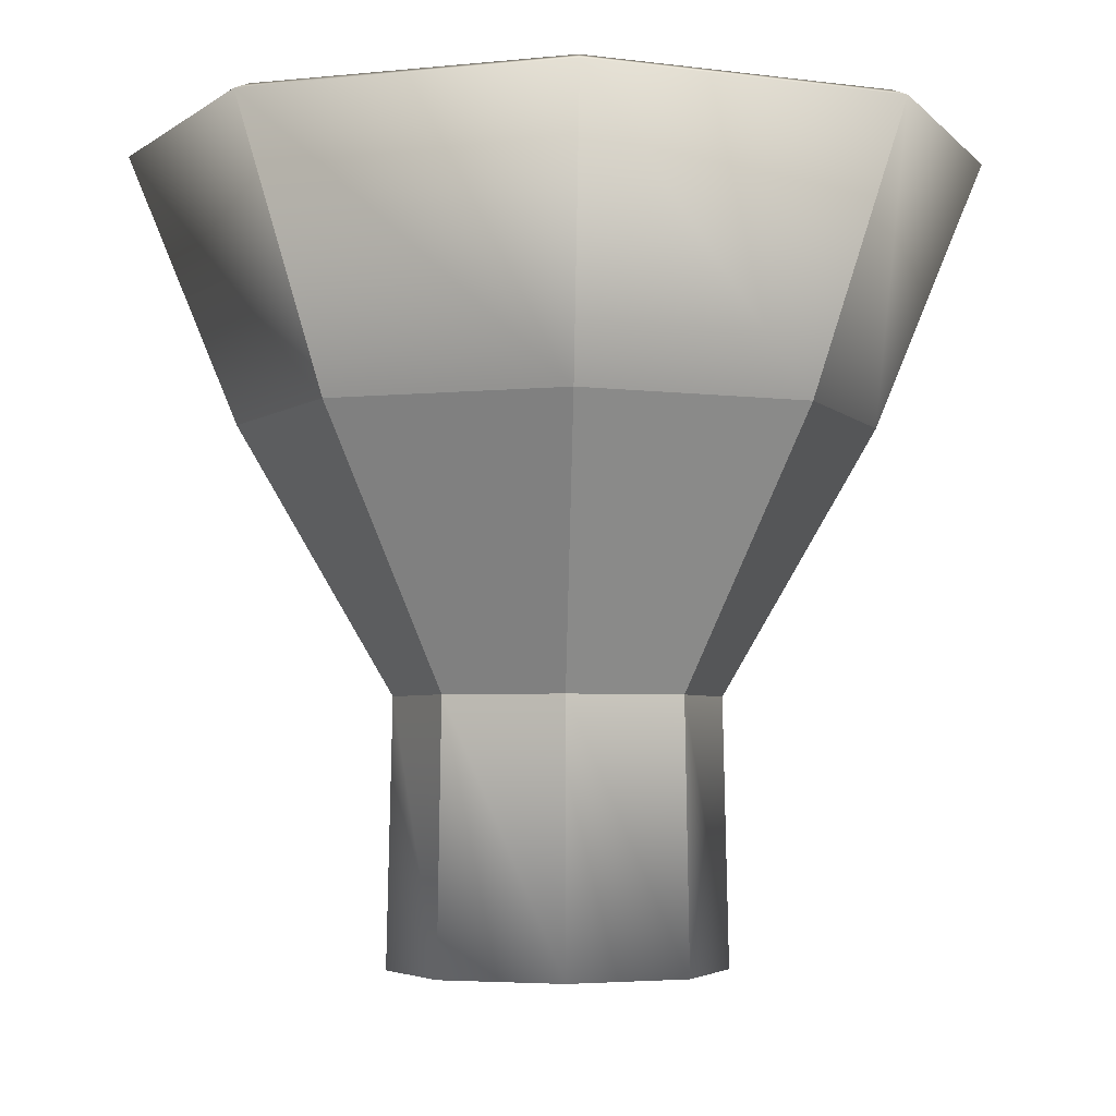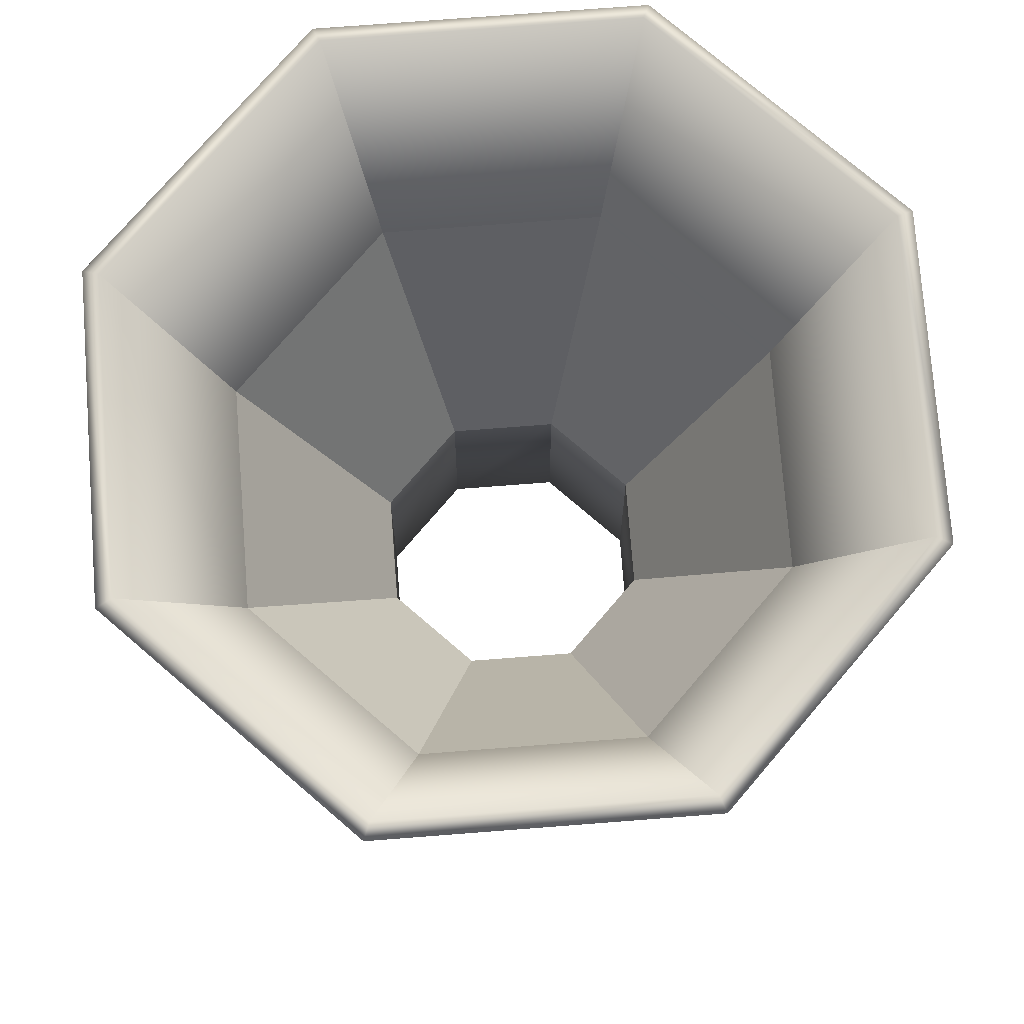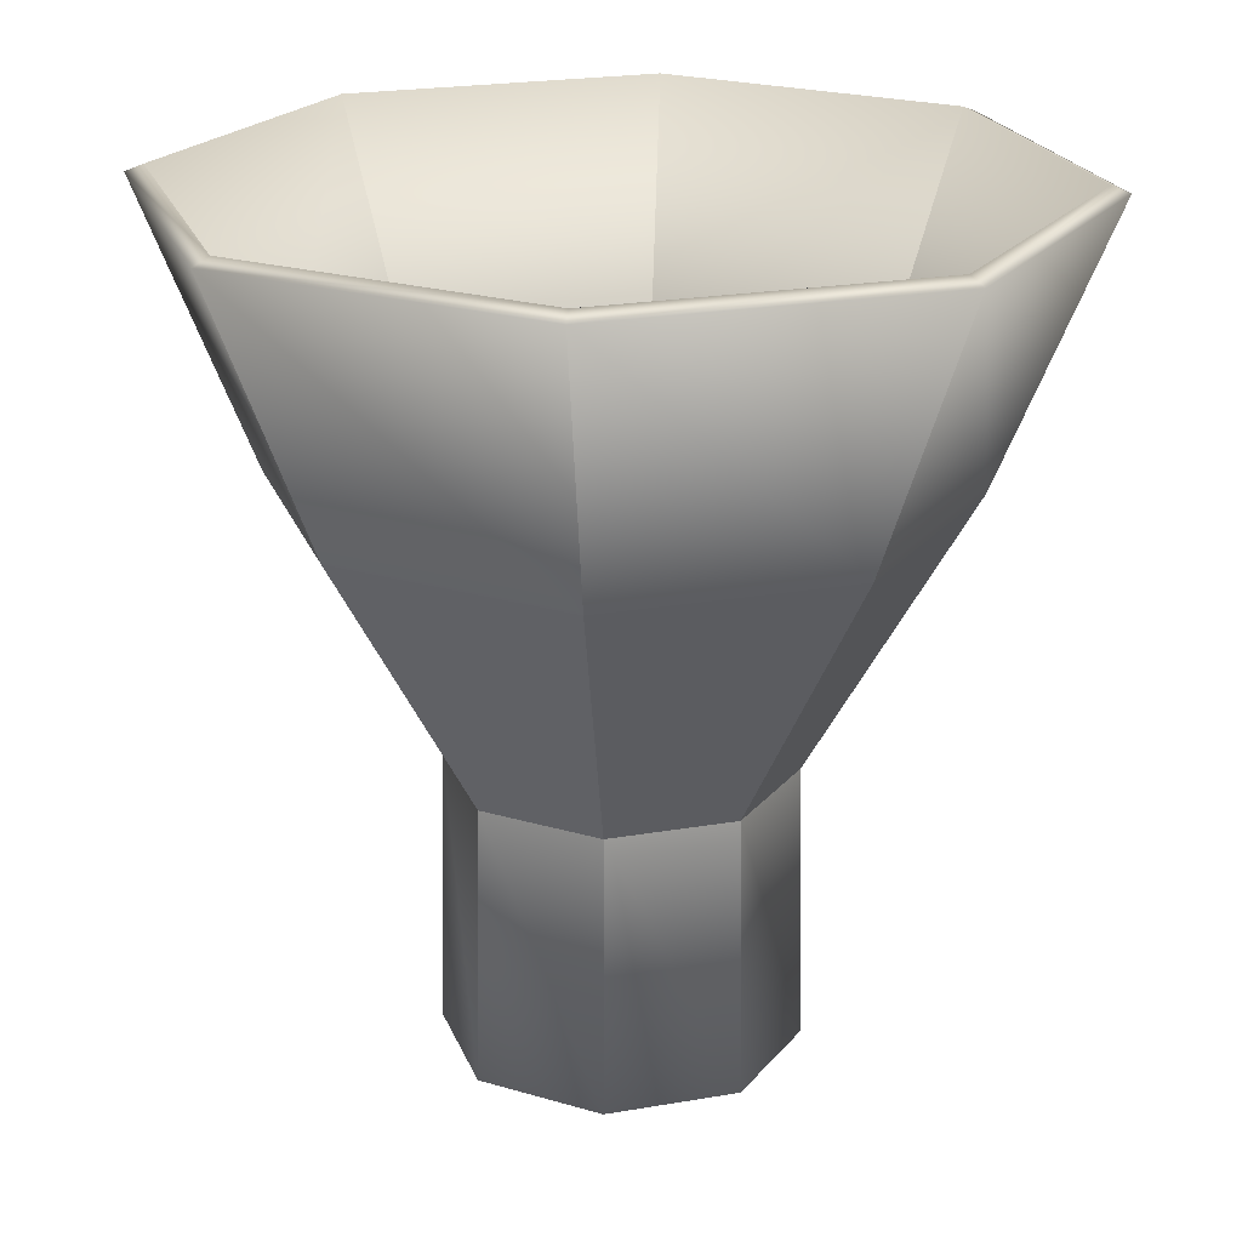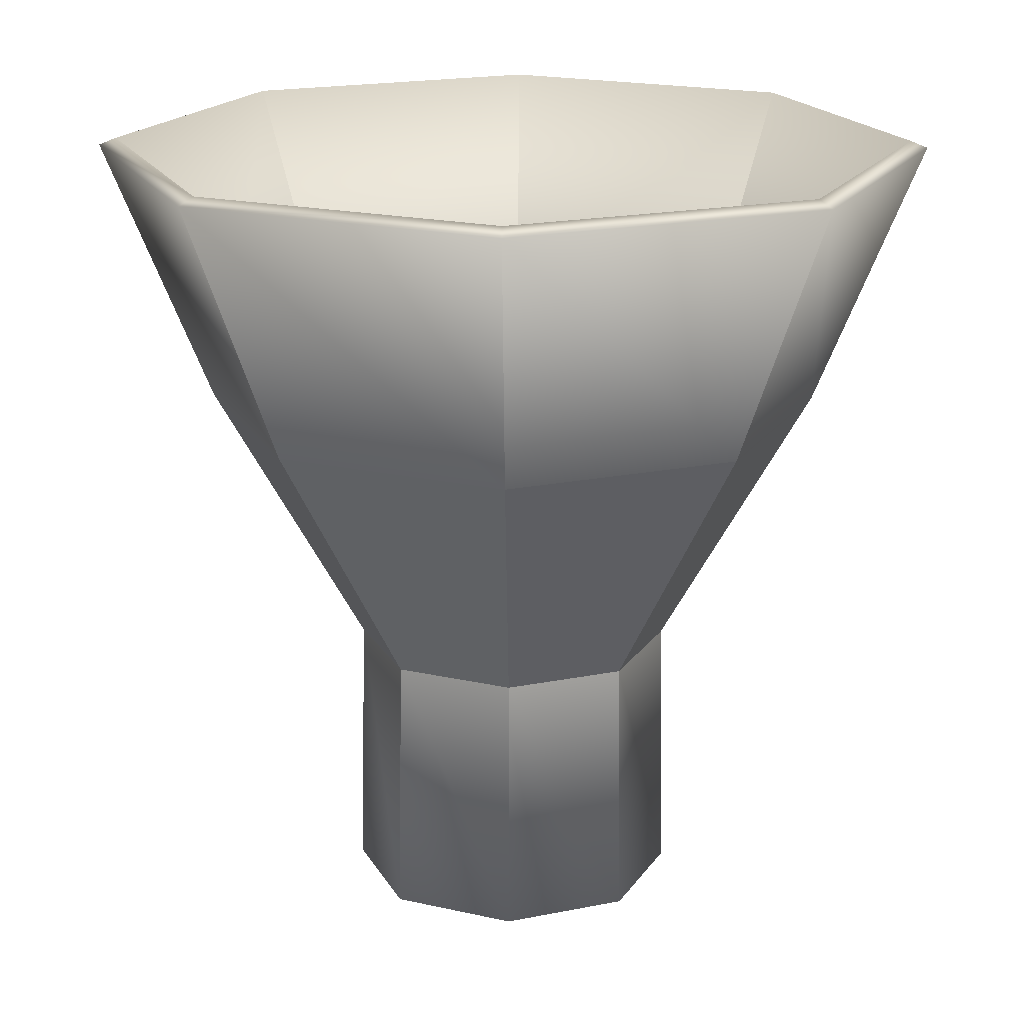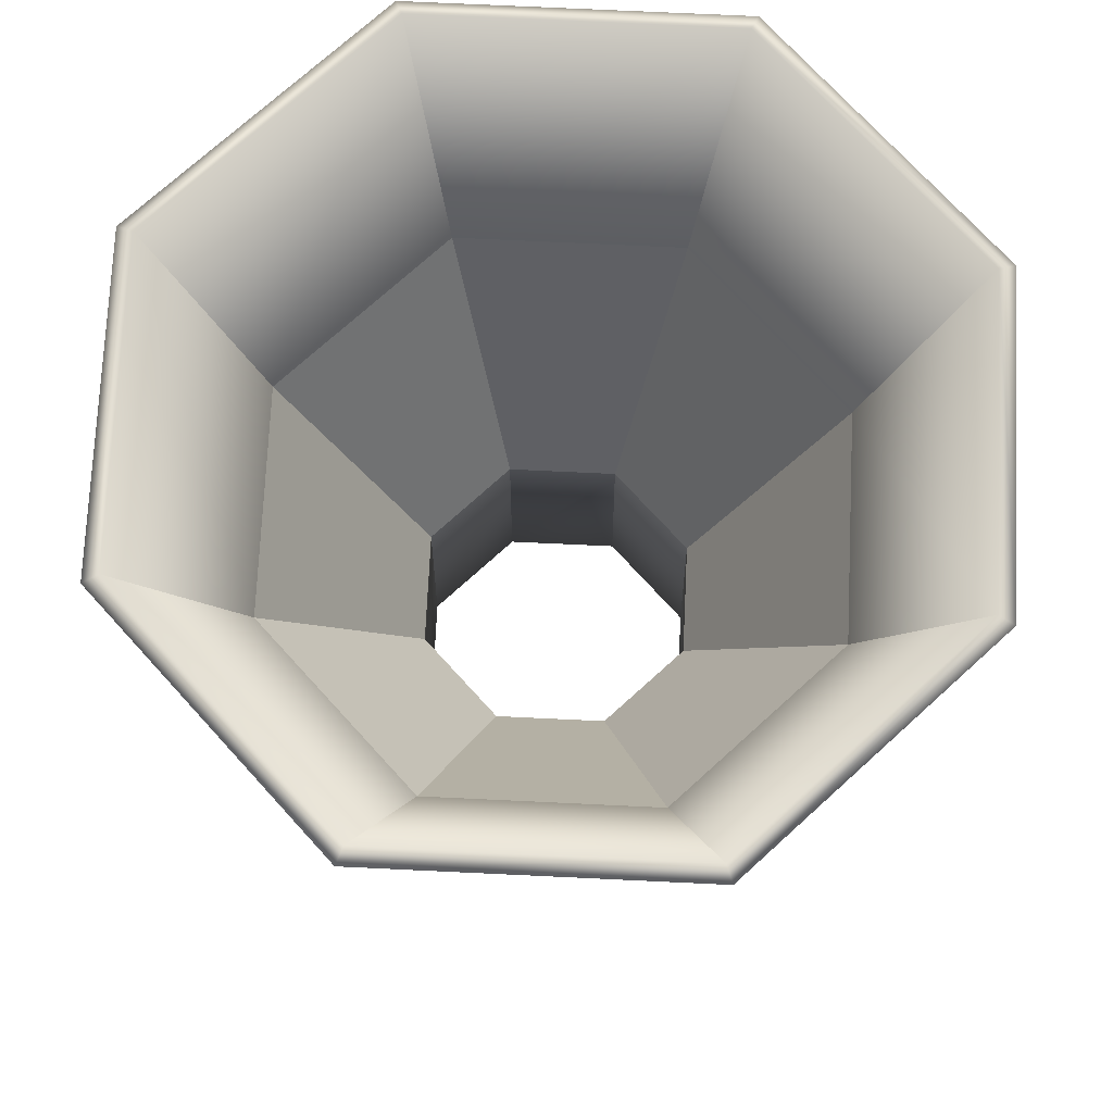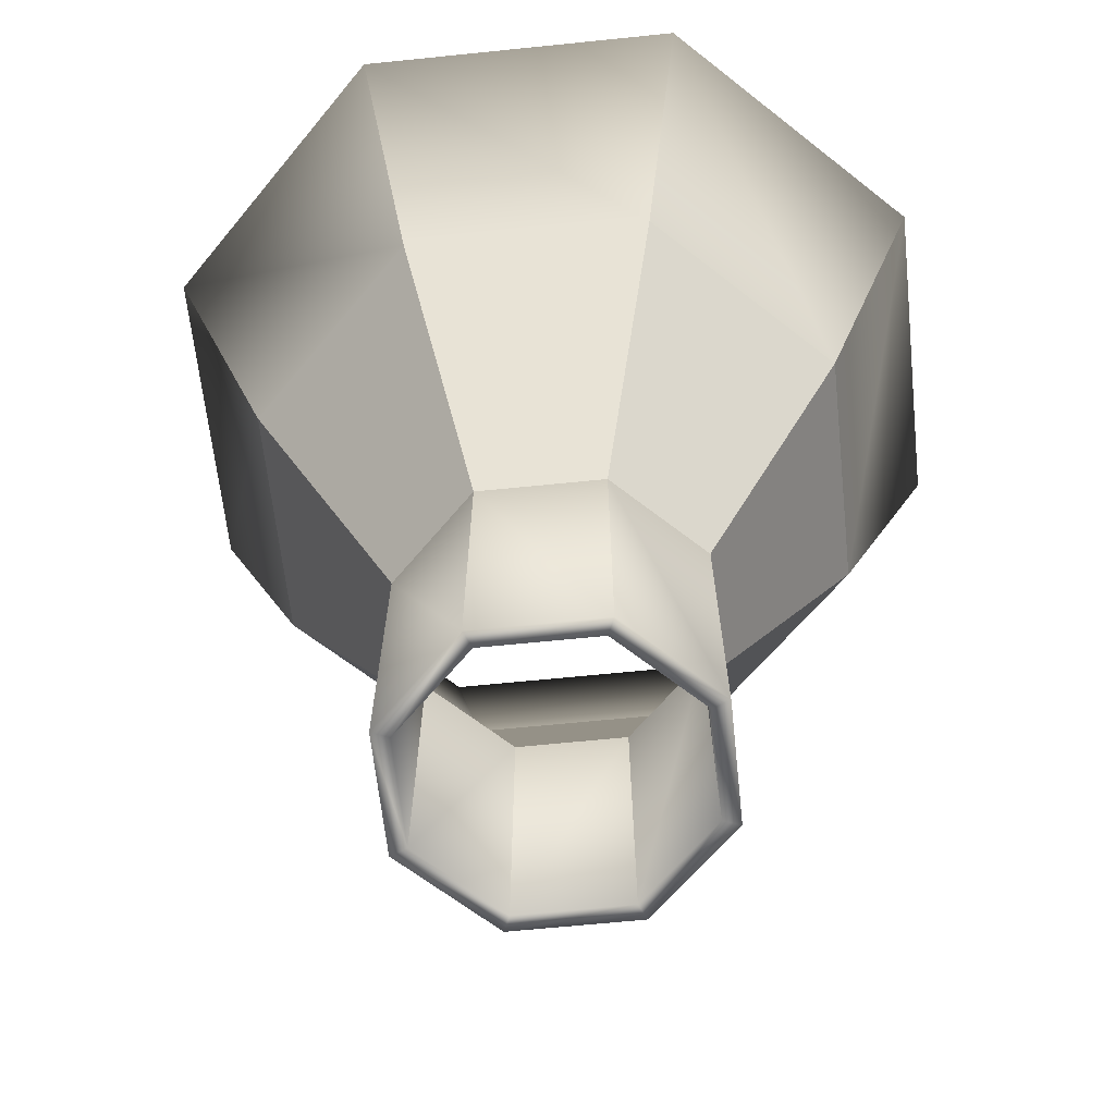
<metadata>
{"format":"obj","ext":"obj","renderer":"f3d","projection":"perspective","resolution":1024,"background":"white","views":[{"elev":-3.8,"azim":-137.5,"up":"+Y"},{"elev":75.6,"azim":-71.9,"up":"+Y"},{"elev":21.7,"azim":-84.7,"up":"+Y"},{"elev":18.8,"azim":1.2,"up":"+Y"},{"elev":73.1,"azim":-109.8,"up":"+Y"},{"elev":-61.7,"azim":-16.5,"up":"+Y"}]}
</metadata>
<code>
o Cylinder
v 0 0.2299 -0.1682
v 0 0.3716 -0.2259
v 0.1597 0.3716 -0.1597
v 0.1189 0.2299 -0.1189
v 0.2259 0.3716 0
v 0.1682 0.2299 0
v 0.1597 0.3716 0.1597
v 0.1189 0.2299 0.1189
v 0 0.3716 0.2259
v 0 0.2299 0.1682
v -0.1597 0.3716 0.1597
v -0.1189 0.2299 0.1189
v -0.2259 0.3716 0
v -0.1682 0.2299 0
v -0.1597 0.3716 -0.1597
v -0.1189 0.2299 -0.1189
v -0.06307 -0.05338 -0.06307
v -0.06092 0.08826 -0.06092
v 0 0.08826 -0.08616
v 0 -0.05338 -0.08919
v -0.08919 -0.05338 -0
v -0.08616 0.08826 0
v -0.06307 -0.05338 0.06307
v -0.06092 0.08826 0.06092
v 0 -0.05338 0.08919
v 0 0.08826 0.08616
v 0.06307 -0.05338 0.06307
v 0.06092 0.08826 0.06092
v 0.08919 -0.05338 -0
v 0.08616 0.08826 0
v 0.06307 -0.05338 -0.06307
v 0.06092 0.08826 -0.06092
v 0 0.2342 -0.1592
v 0 0.3753 -0.2166
v 0.1532 0.3753 -0.1532
v 0.1126 0.2342 -0.1126
v 0.2166 0.3753 0
v 0.1592 0.2342 0
v 0.1532 0.3753 0.1532
v 0.1126 0.2342 0.1126
v 0 0.3753 0.2166
v 0 0.2342 0.1592
v -0.1532 0.3753 0.1532
v -0.1126 0.2342 0.1126
v -0.2166 0.3753 0
v -0.1592 0.2342 0
v -0.1532 0.3753 -0.1532
v -0.1126 0.2342 -0.1126
v -0.056 -0.0536 -0.056
v -0.05411 0.09093 -0.05411
v 0 0.09093 -0.07652
v 0 -0.0536 -0.07919
v -0.07919 -0.0536 -0
v -0.07652 0.09093 0
v -0.056 -0.0536 0.056
v -0.05411 0.09093 0.05411
v 0 -0.0536 0.07919
v 0 0.09093 0.07652
v 0.056 -0.0536 0.056
v 0.05411 0.09093 0.05411
v 0.07919 -0.0536 -0
v 0.07652 0.09093 0
v 0.056 -0.0536 -0.056
v 0.05411 0.09093 -0.05411
f 1 2 3 4
f 4 3 5 6
f 6 5 7 8
f 8 7 9 10
f 10 9 11 12
f 12 11 13 14
f 14 13 15 16
f 16 15 2 1
f 17 18 19 20
f 18 16 1 19
f 21 22 18 17
f 22 14 16 18
f 23 24 22 21
f 24 12 14 22
f 25 26 24 23
f 26 10 12 24
f 27 28 26 25
f 28 8 10 26
f 29 30 28 27
f 30 6 8 28
f 31 32 30 29
f 32 4 6 30
f 20 19 32 31
f 19 1 4 32
f 33 36 35 34
f 36 38 37 35
f 38 40 39 37
f 40 42 41 39
f 42 44 43 41
f 44 46 45 43
f 46 48 47 45
f 48 33 34 47
f 49 52 51 50
f 50 51 33 48
f 53 49 50 54
f 54 50 48 46
f 55 53 54 56
f 56 54 46 44
f 57 55 56 58
f 58 56 44 42
f 59 57 58 60
f 60 58 42 40
f 61 59 60 62
f 62 60 40 38
f 63 61 62 64
f 64 62 38 36
f 52 63 64 51
f 51 64 36 33
f 17 20 52 49
f 7 5 37 39
f 27 25 57 59
f 9 7 39 41
f 11 9 41 43
f 3 2 34 35
f 29 27 59 61
f 20 31 63 52
f 2 15 47 34
f 23 21 53 55
f 13 11 43 45
f 31 29 61 63
f 25 23 55 57
f 5 3 35 37
f 21 17 49 53
f 15 13 45 47

</code>
